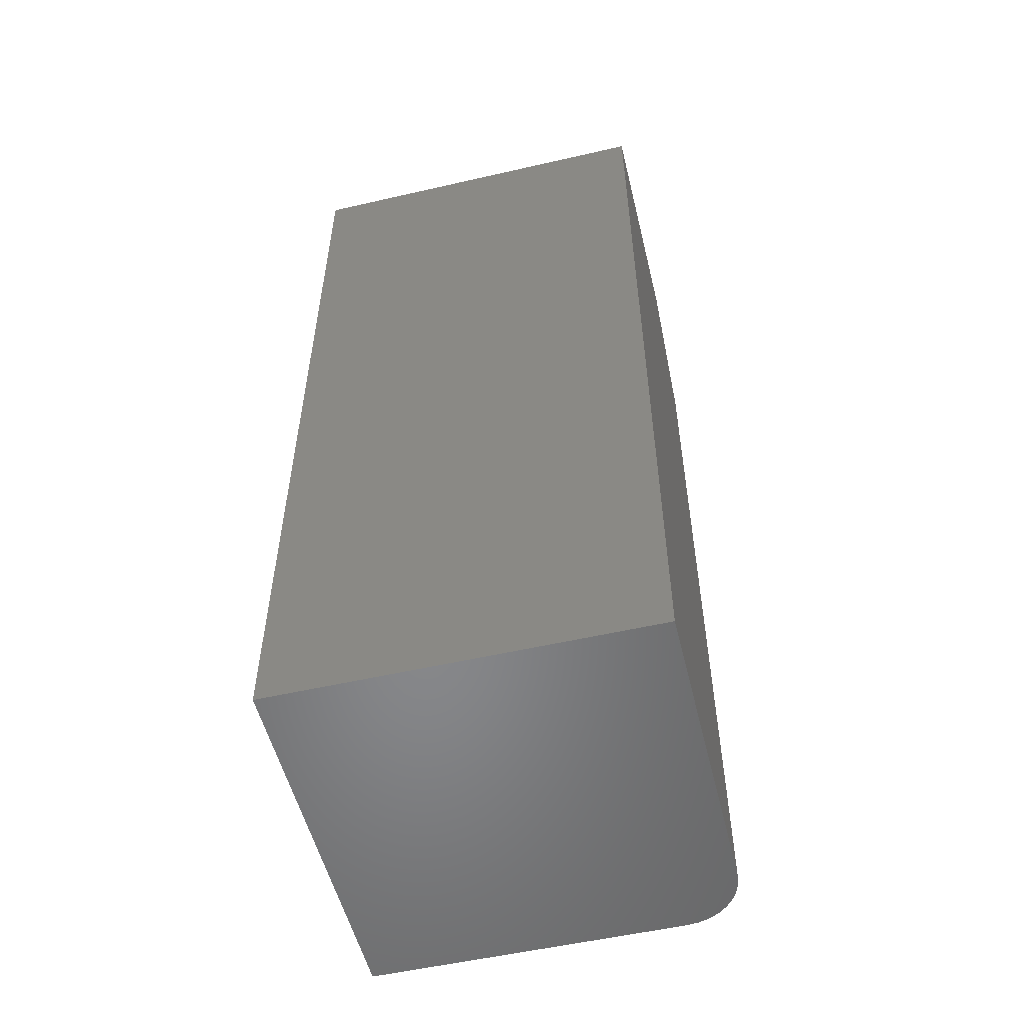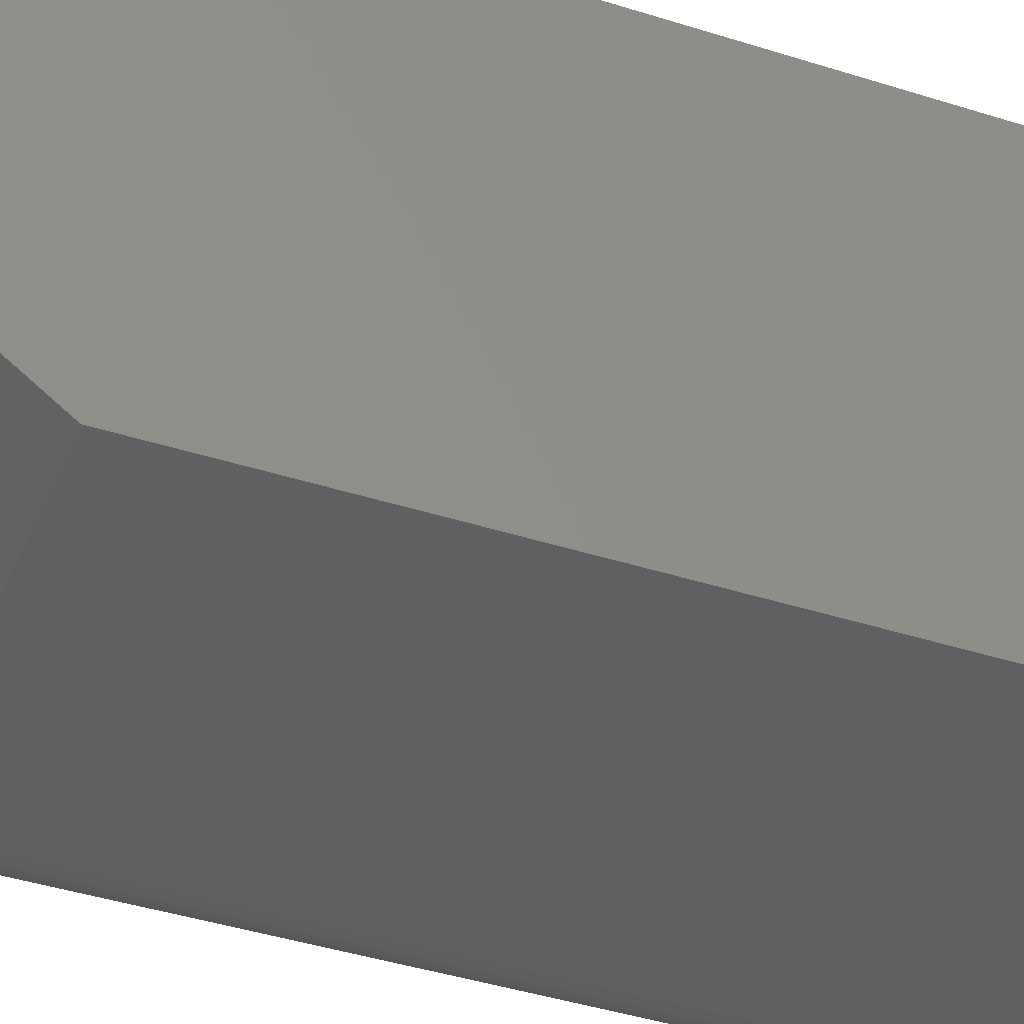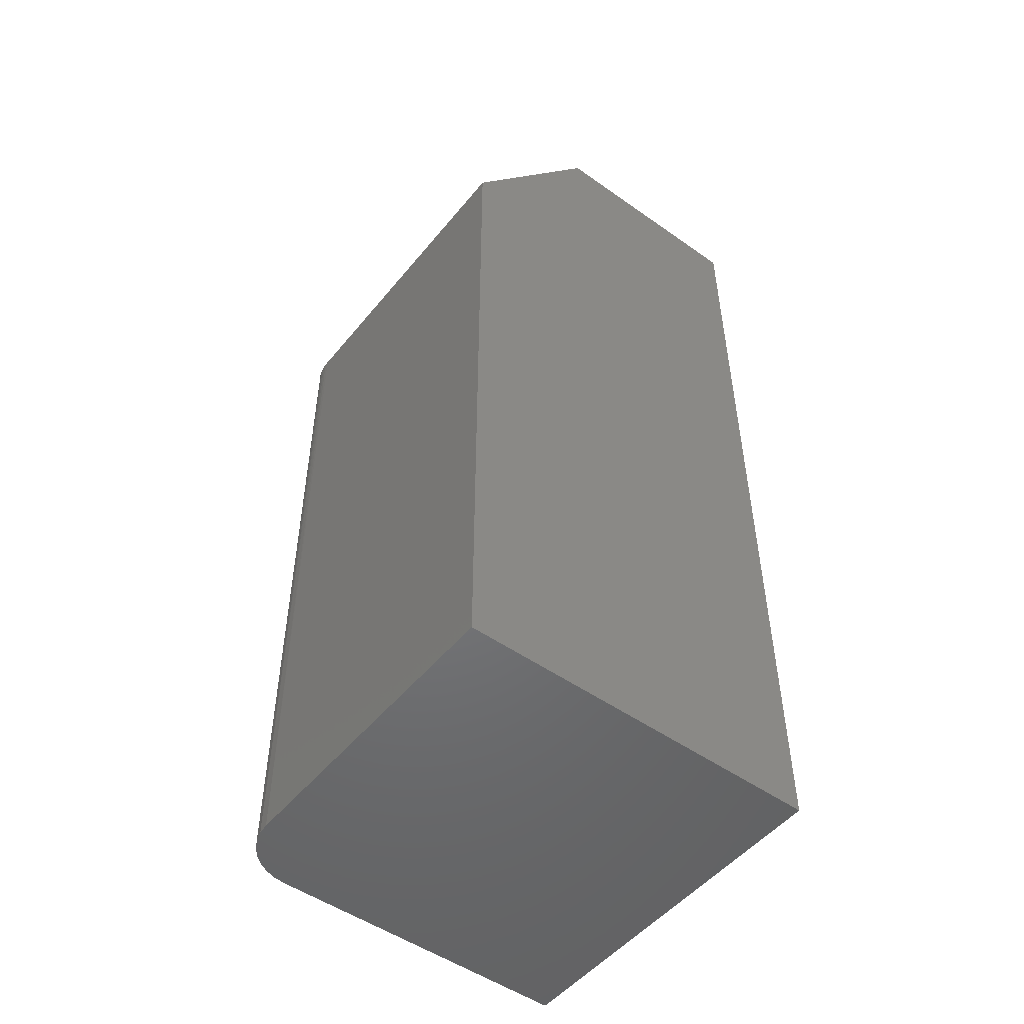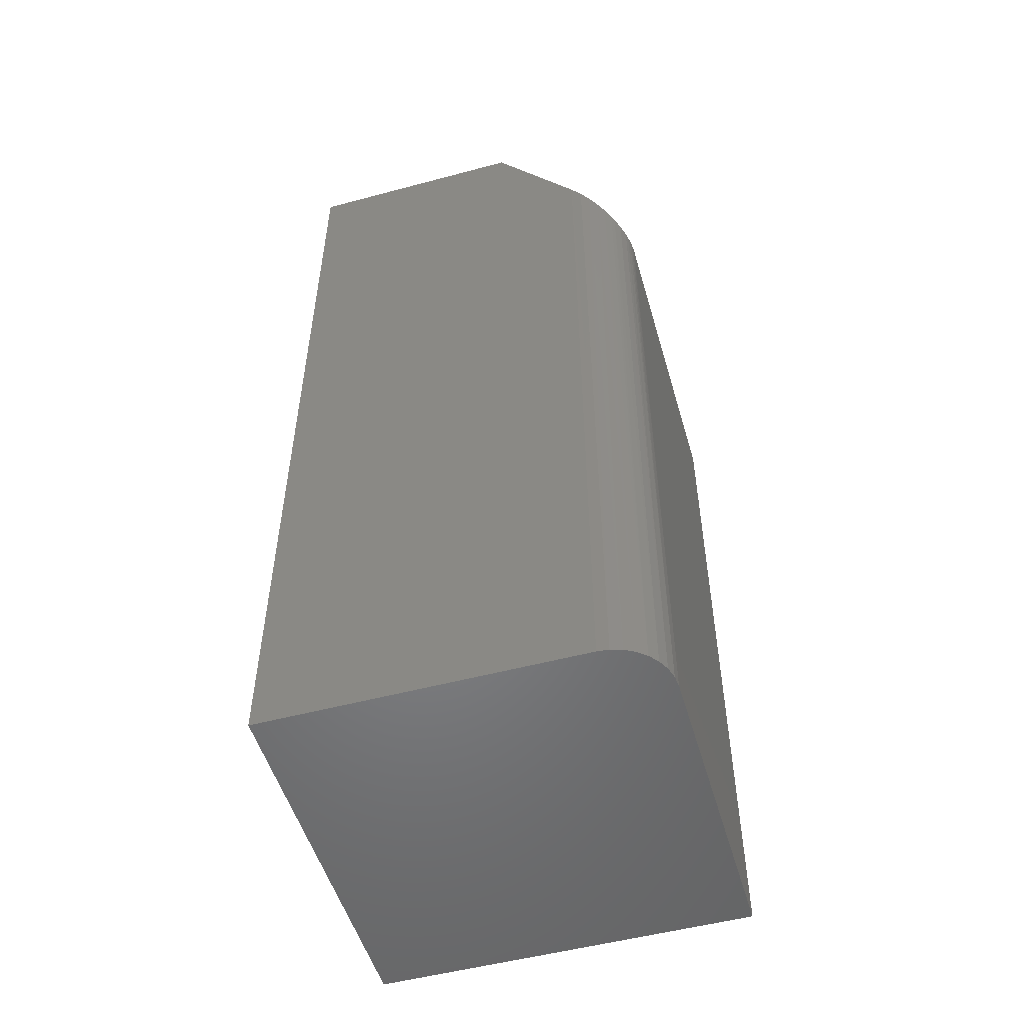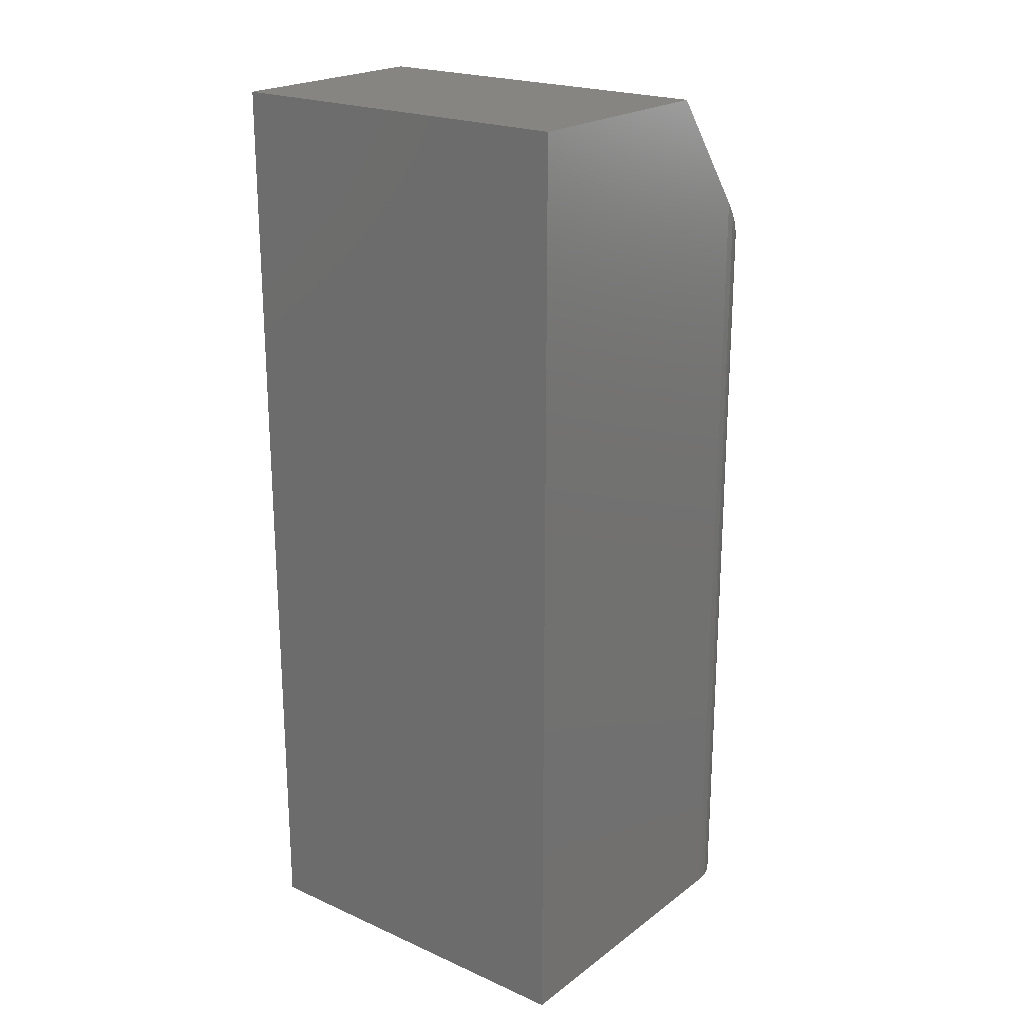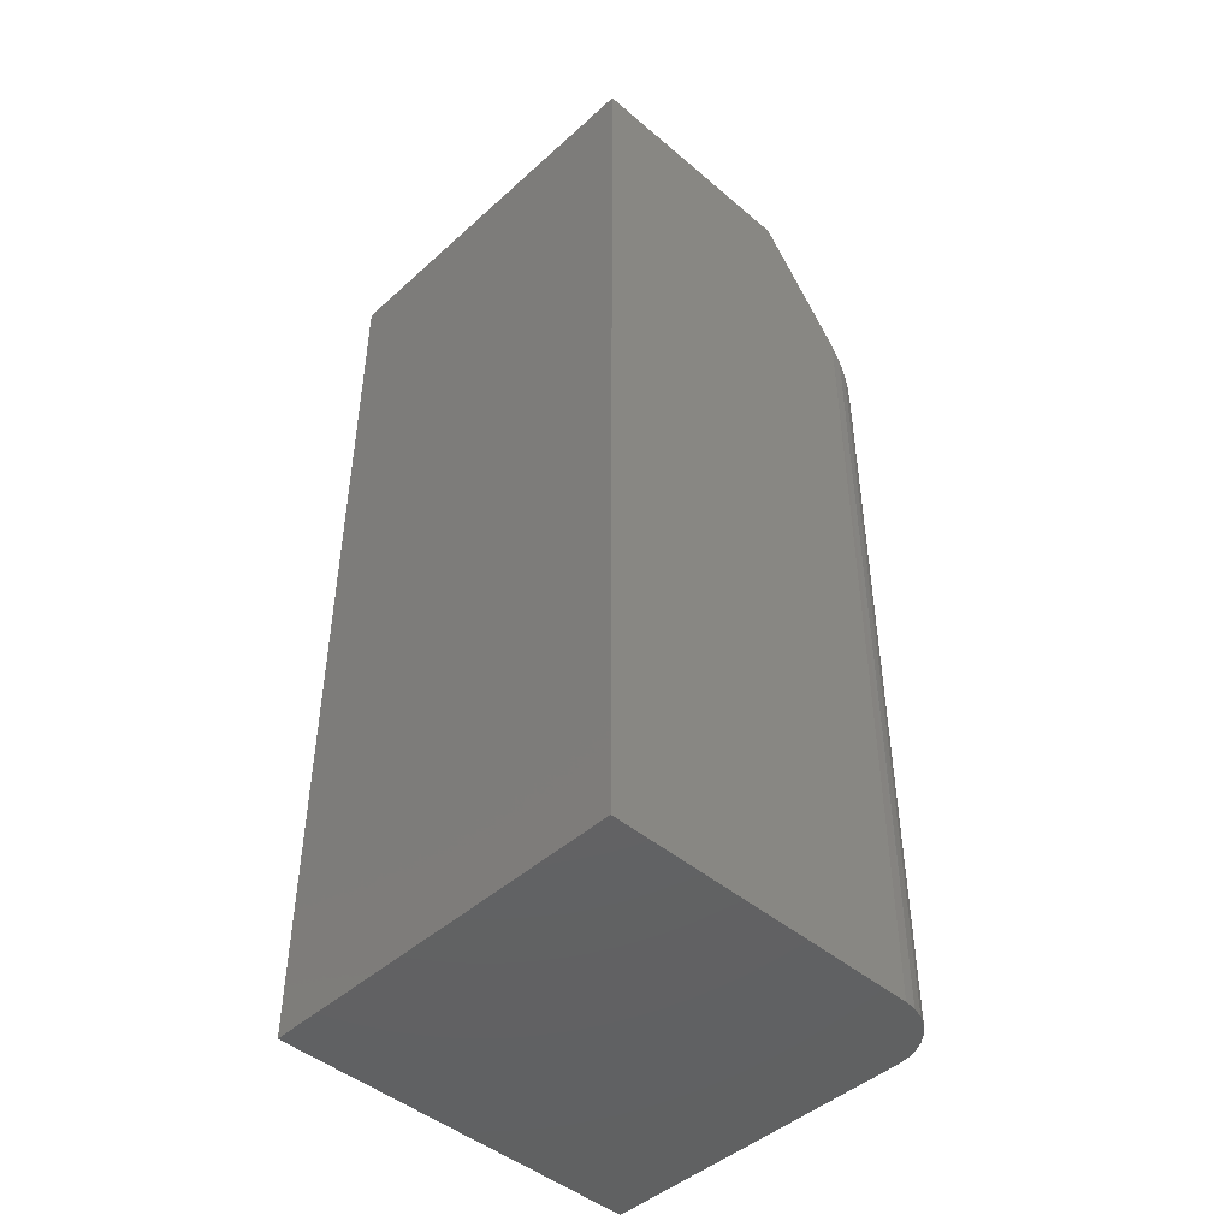
<metadata>
{"format":"stl","ext":"stl","renderer":"f3d","projection":"perspective","resolution":1024,"background":"white","views":[{"elev":-54.1,"azim":13.7,"up":"+Y"},{"elev":-40.9,"azim":-111.4,"up":"+Z"},{"elev":-50.5,"azim":-127.7,"up":"+Y"},{"elev":-52.1,"azim":106.1,"up":"+Y"},{"elev":21.5,"azim":38.0,"up":"+Y"},{"elev":-45.7,"azim":45.8,"up":"+Y"}]}
</metadata>
<code>
# stl→obj: 31 verts, 58 faces
v 0.1494 -0.09375 -0.1025
v 0.1486 -0.1051 -0.1111
v 0.1467 -0.1149 -0.1184
v 0.1494 2.645e-17 -0.03224
v 0.1433 -0.1245 -0.1256
v 0.1398 -0.1317 -0.131
v 0.1353 -0.1385 -0.1361
v 0.1327 -0.1416 -0.1385
v 0.1269 -0.1472 -0.1426
v 0.1205 -0.1515 -0.1459
v 0.117 -0.1532 -0.1471
v 0.1135 -0.1545 -0.1481
v 0.1099 -0.1555 -0.1488
v 0.1063 -0.1561 -0.1493
v 0.1025 -0.1562 -0.1494
v -0.1494 -0.1562 -0.1494
v -0.1494 9.865e-18 -0.03224
v 0.1494 -0.75 0.1494
v 0.1494 -0.75 -0.1025
v 0.1494 3.654e-17 0.1494
v -0.1494 -0.75 -0.1494
v 0.1025 -0.75 -0.1494
v 0.1205 -0.75 -0.1459
v 0.1117 -0.75 -0.1485
v 0.1357 -0.75 -0.1357
v 0.1415 -0.75 -0.1286
v 0.1459 -0.75 -0.1205
v -0.1494 -0.75 0.1494
v 0.1485 -0.75 -0.1117
v 0.1286 -0.75 -0.1415
v -0.1494 1.995e-17 0.1494
f 1 2 3
f 4 1 3
f 4 3 5
f 4 5 6
f 4 6 7
f 4 7 8
f 4 8 9
f 4 9 10
f 4 10 11
f 4 11 12
f 4 12 13
f 4 13 14
f 4 14 15
f 4 15 16
f 4 16 17
f 18 19 20
f 20 19 1
f 20 1 4
f 16 15 21
f 21 15 22
f 22 23 21
f 22 24 23
f 25 26 27
f 28 21 29
f 28 29 19
f 28 19 18
f 29 21 23
f 29 23 30
f 29 30 25
f 29 25 27
f 22 14 24
f 22 15 14
f 1 29 2
f 1 19 29
f 3 2 29
f 29 27 3
f 5 3 27
f 27 26 5
f 5 26 6
f 6 26 25
f 6 25 7
f 8 7 25
f 25 30 8
f 8 30 9
f 12 24 13
f 14 13 24
f 23 24 12
f 23 12 11
f 23 11 10
f 23 10 9
f 23 9 30
f 17 31 4
f 4 31 20
f 21 28 16
f 16 28 31
f 16 31 17
f 20 31 18
f 18 31 28

</code>
